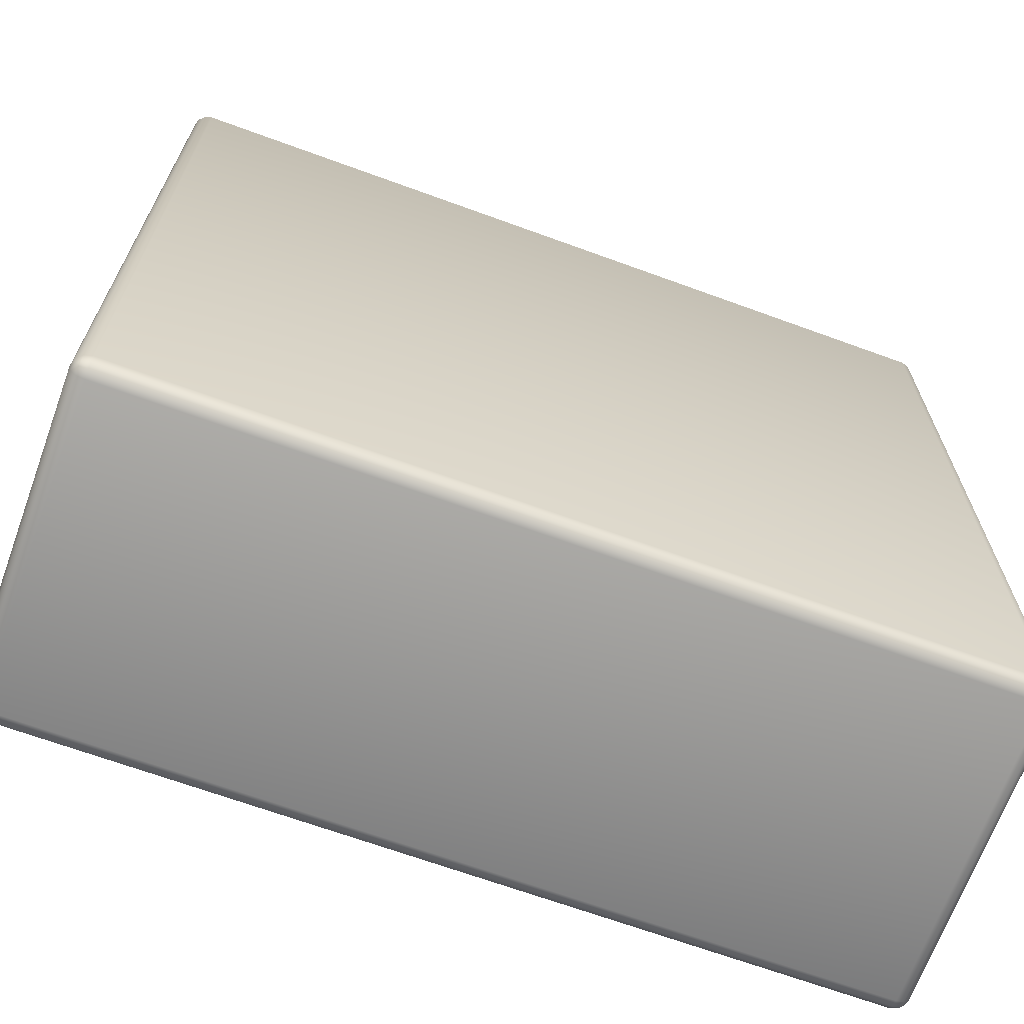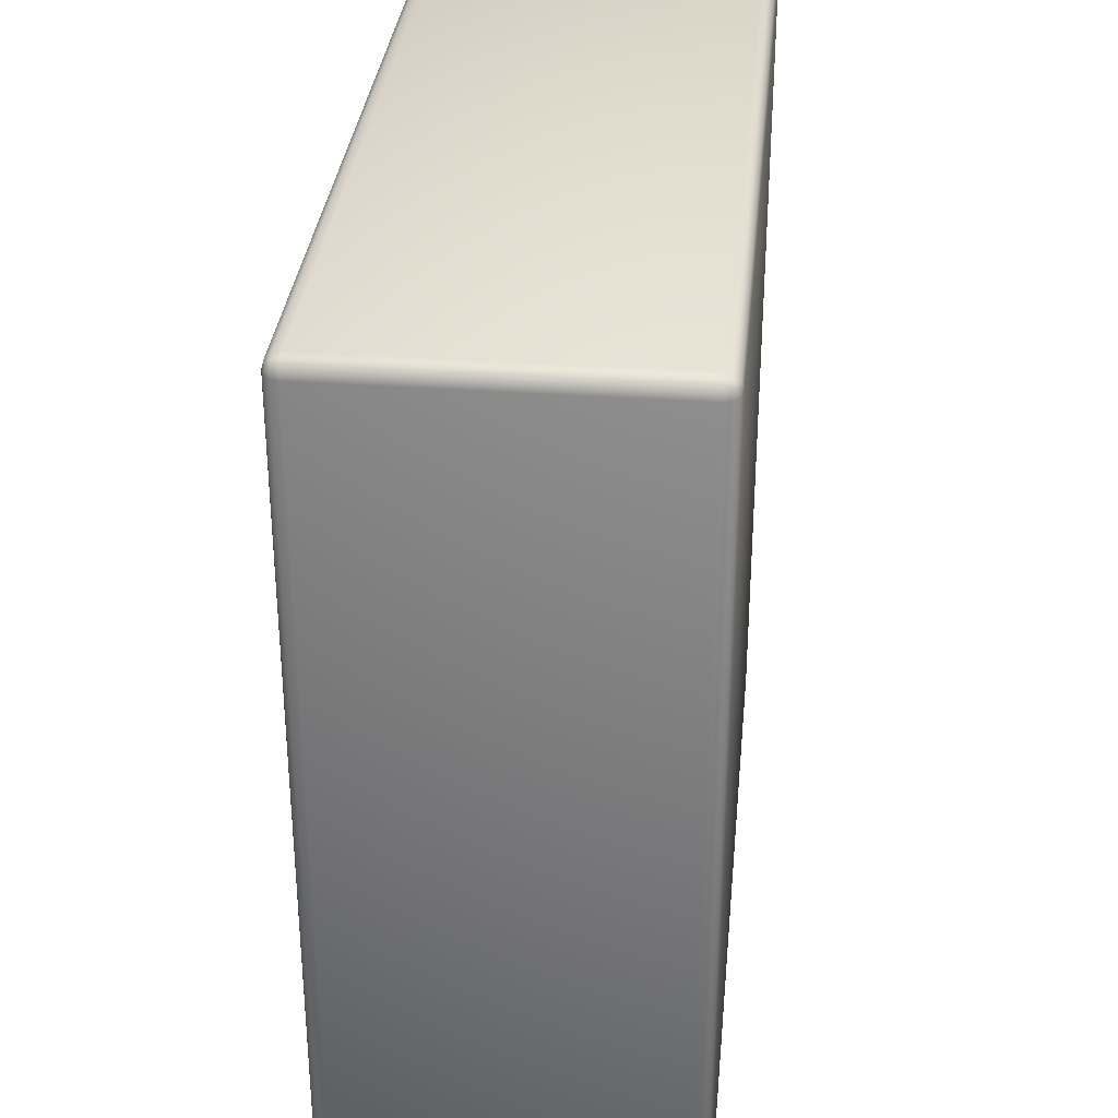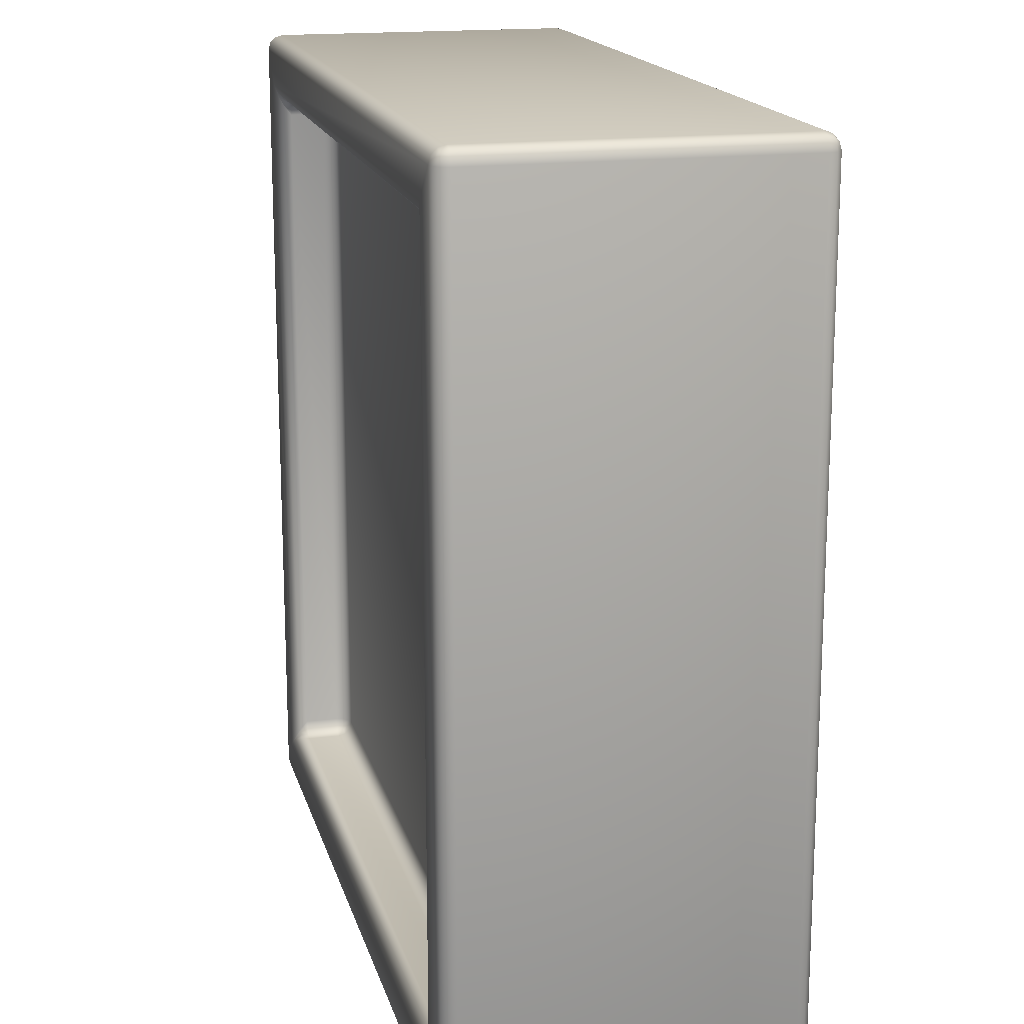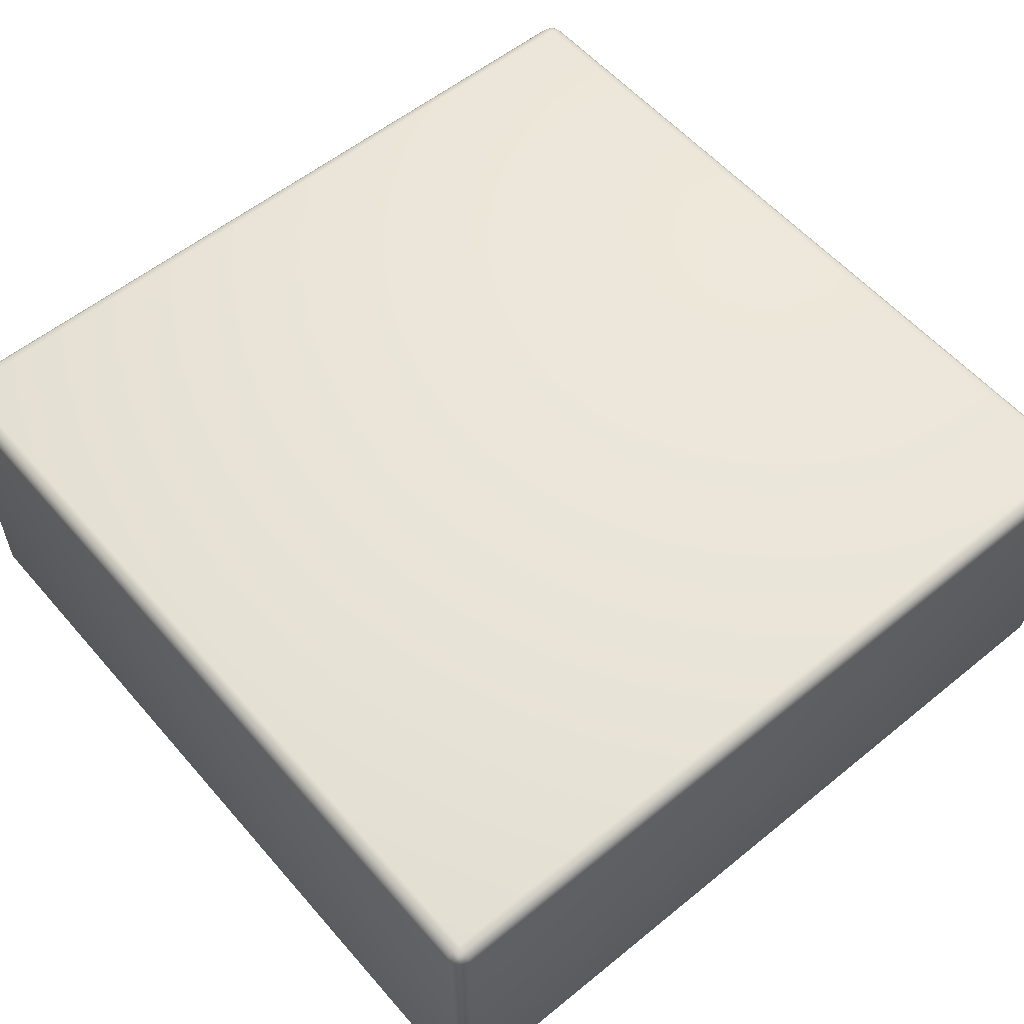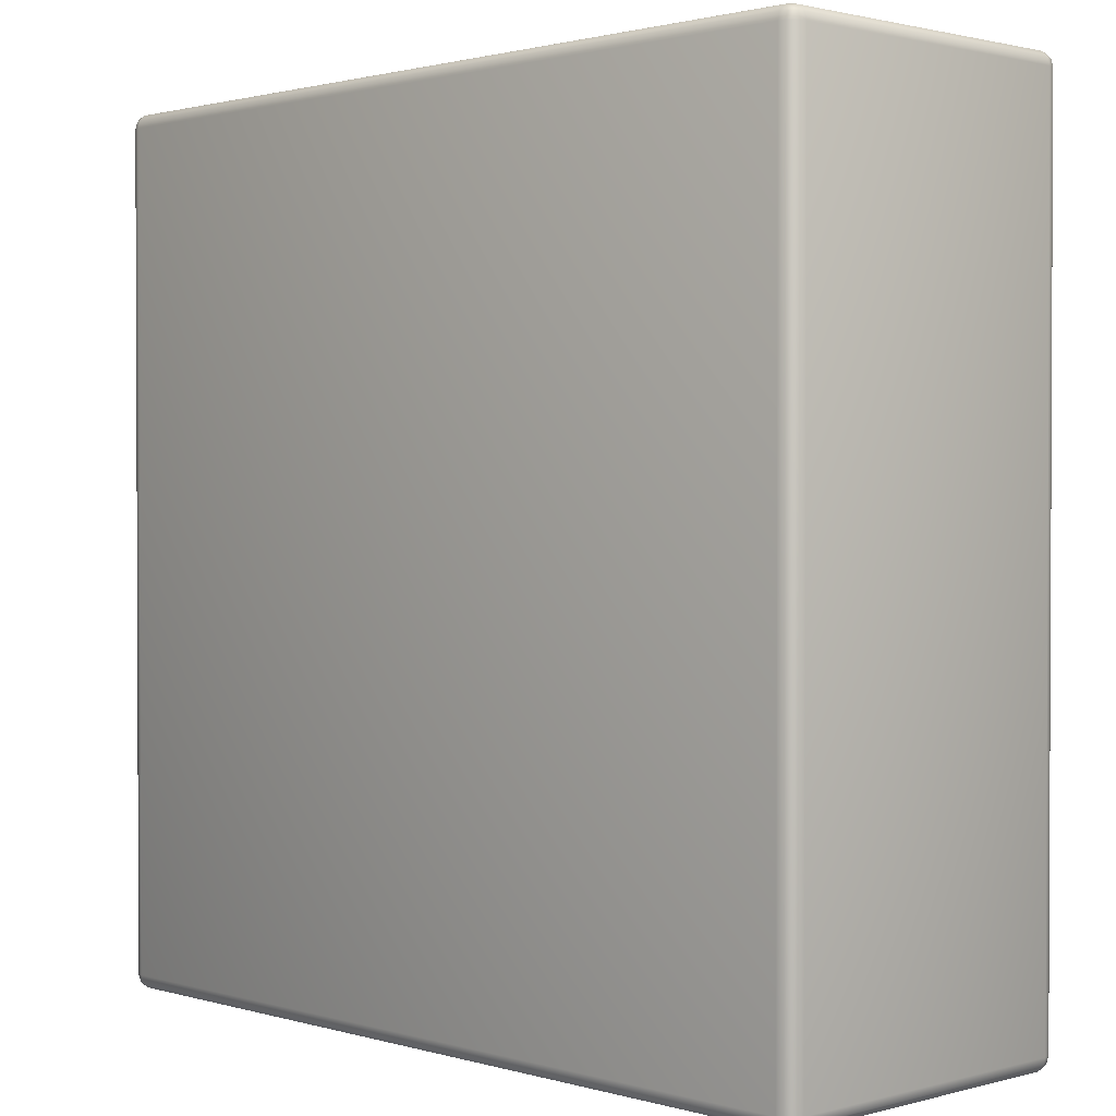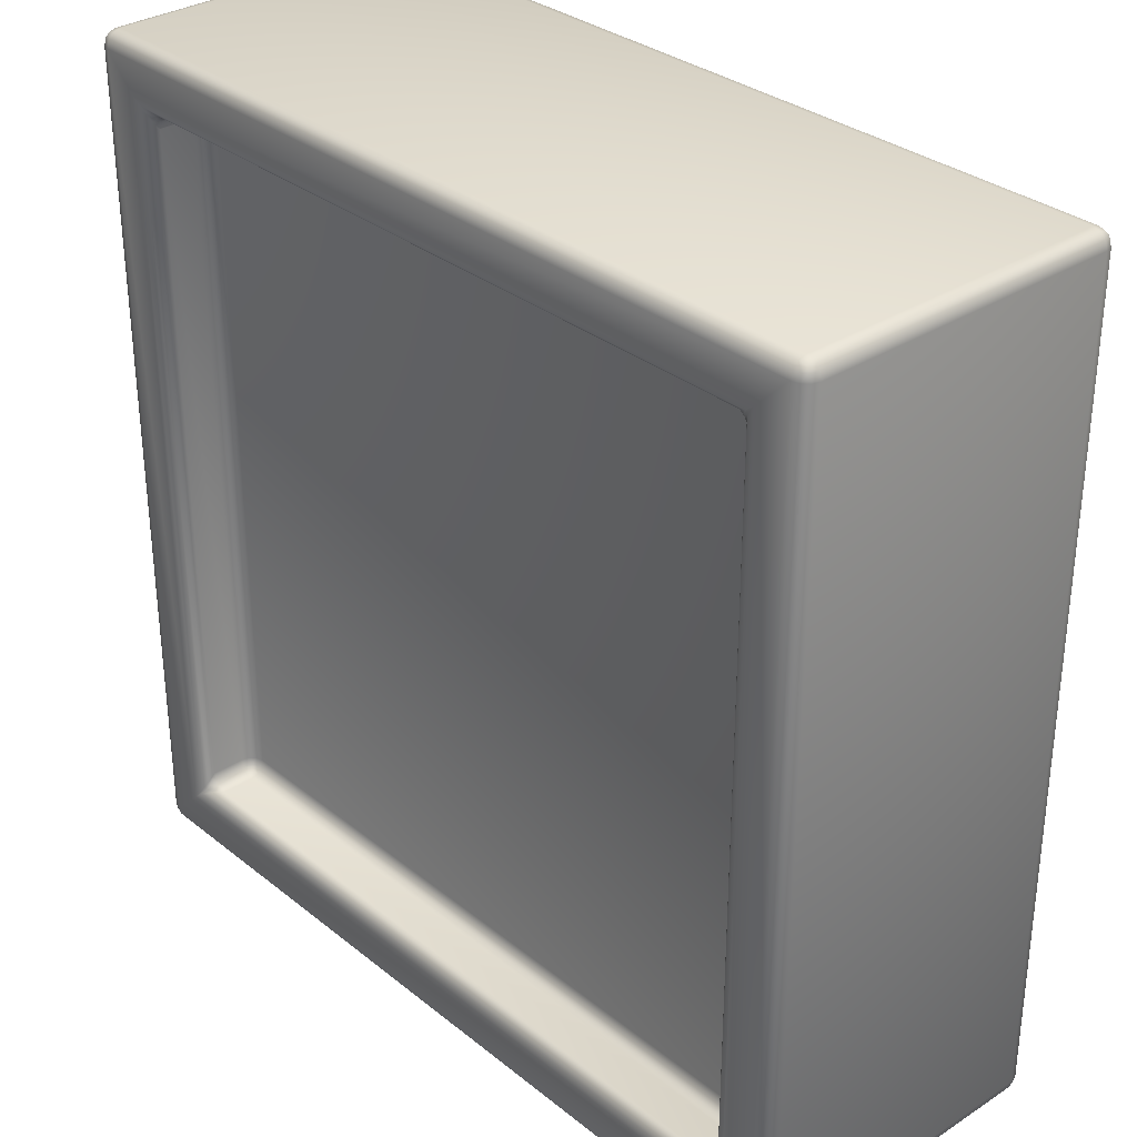
<metadata>
{"format":"obj","ext":"obj","renderer":"f3d","projection":"perspective","resolution":1024,"background":"white","views":[{"elev":-67.9,"azim":-20.1,"up":"+Y"},{"elev":32.9,"azim":-84.4,"up":"+Y"},{"elev":16.9,"azim":-103.9,"up":"+Y"},{"elev":56.6,"azim":49.7,"up":"+Z"},{"elev":1.4,"azim":46.1,"up":"+Y"},{"elev":32.0,"azim":-132.0,"up":"+Y"}]}
</metadata>
<code>
o Cube
v 0.425 -0.4071 -0.179
v 0.4429 -0.4429 -0.1968
v 0.4071 -0.425 -0.179
v 0.4276 -0.4185 -0.1877
v 0.4223 -0.4159 -0.179
v 0.425 -0.422 -0.1874
v 0.4315 -0.4341 -0.1942
v 0.4341 -0.4315 -0.1942
v 0.428 -0.428 -0.1922
v 0.4159 -0.4223 -0.179
v 0.4185 -0.4276 -0.1877
v 0.422 -0.425 -0.1874
v 0.4821 -0.4821 0.1974
v 0.4821 -0.5 0.1796
v 0.5 -0.4821 0.1796
v 0.4821 -0.4911 0.195
v 0.4911 -0.4821 0.195
v 0.4907 -0.4907 0.1927
v 0.4911 -0.4976 0.1796
v 0.4821 -0.4976 0.1885
v 0.4907 -0.4953 0.1881
v 0.4976 -0.4821 0.1885
v 0.4976 -0.4911 0.1796
v 0.4953 -0.4907 0.1881
v 0.4071 0.425 -0.179
v 0.4429 0.4429 -0.1968
v 0.425 0.4071 -0.179
v 0.4185 0.4276 -0.1877
v 0.4159 0.4223 -0.179
v 0.422 0.425 -0.1874
v 0.4341 0.4315 -0.1942
v 0.4315 0.4341 -0.1942
v 0.428 0.428 -0.1922
v 0.4223 0.4159 -0.179
v 0.4276 0.4185 -0.1877
v 0.425 0.422 -0.1874
v 0.5 0.4821 0.1796
v 0.4821 0.5 0.1796
v 0.4821 0.4821 0.1974
v 0.4976 0.4911 0.1796
v 0.4976 0.4821 0.1885
v 0.4953 0.4907 0.1881
v 0.4821 0.4976 0.1885
v 0.4911 0.4976 0.1796
v 0.4907 0.4953 0.1881
v 0.4911 0.4821 0.195
v 0.4821 0.4911 0.195
v 0.4907 0.4907 0.1927
v -0.425 -0.4071 -0.179
v -0.4071 -0.425 -0.179
v -0.4429 -0.4429 -0.1968
v -0.4223 -0.4159 -0.179
v -0.4276 -0.4185 -0.1877
v -0.425 -0.422 -0.1874
v -0.4185 -0.4276 -0.1877
v -0.4159 -0.4223 -0.179
v -0.422 -0.425 -0.1874
v -0.4341 -0.4315 -0.1942
v -0.4315 -0.4341 -0.1942
v -0.428 -0.428 -0.1922
v -0.5 -0.4821 0.1796
v -0.4821 -0.5 0.1796
v -0.4821 -0.4821 0.1974
v -0.4976 -0.4911 0.1796
v -0.4976 -0.4821 0.1885
v -0.4953 -0.4907 0.1881
v -0.4821 -0.4976 0.1885
v -0.4911 -0.4976 0.1796
v -0.4907 -0.4953 0.1881
v -0.4911 -0.4821 0.195
v -0.4821 -0.4911 0.195
v -0.4907 -0.4907 0.1927
v -0.4071 0.425 -0.179
v -0.425 0.4071 -0.179
v -0.4429 0.4429 -0.1968
v -0.4159 0.4223 -0.179
v -0.4185 0.4276 -0.1877
v -0.422 0.425 -0.1874
v -0.4276 0.4185 -0.1877
v -0.4223 0.4159 -0.179
v -0.425 0.422 -0.1874
v -0.4315 0.4341 -0.1942
v -0.4341 0.4315 -0.1942
v -0.428 0.428 -0.1922
v -0.4821 0.4821 0.1974
v -0.4821 0.5 0.1796
v -0.5 0.4821 0.1796
v -0.4821 0.4911 0.195
v -0.4911 0.4821 0.195
v -0.4907 0.4907 0.1927
v -0.4911 0.4976 0.1796
v -0.4821 0.4976 0.1885
v -0.4907 0.4953 0.1881
v -0.4976 0.4821 0.1885
v -0.4976 0.4911 0.1796
v -0.4953 0.4907 0.1881
v 0.5 0.4821 -0.179
v 0.4821 0.4821 -0.1968
v 0.4821 0.5 -0.179
v 0.4976 0.4821 -0.1879
v 0.4976 0.4911 -0.179
v 0.4953 0.4907 -0.1875
v 0.4821 0.4911 -0.1945
v 0.4911 0.4821 -0.1945
v 0.4907 0.4907 -0.1921
v 0.4911 0.4976 -0.179
v 0.4821 0.4976 -0.1879
v 0.4907 0.4953 -0.1875
v -0.5 0.4821 -0.179
v -0.4821 0.5 -0.179
v -0.4821 0.4821 -0.1968
v -0.4976 0.4911 -0.179
v -0.4976 0.4821 -0.1879
v -0.4953 0.4907 -0.1875
v -0.4821 0.4976 -0.1879
v -0.4911 0.4976 -0.179
v -0.4907 0.4953 -0.1875
v -0.4911 0.4821 -0.1945
v -0.4821 0.4911 -0.1945
v -0.4907 0.4907 -0.1921
v 0.4821 -0.5 -0.179
v 0.4821 -0.4821 -0.1968
v 0.5 -0.4821 -0.179
v 0.4821 -0.4976 -0.1879
v 0.4911 -0.4976 -0.179
v 0.4907 -0.4953 -0.1875
v 0.4911 -0.4821 -0.1945
v 0.4821 -0.4911 -0.1945
v 0.4907 -0.4907 -0.1921
v 0.4976 -0.4911 -0.179
v 0.4976 -0.4821 -0.1879
v 0.4953 -0.4907 -0.1875
v -0.4821 -0.5 -0.179
v -0.5 -0.4821 -0.179
v -0.4821 -0.4821 -0.1968
v -0.4911 -0.4976 -0.179
v -0.4821 -0.4976 -0.1879
v -0.4907 -0.4953 -0.1875
v -0.4976 -0.4821 -0.1879
v -0.4976 -0.4911 -0.179
v -0.4953 -0.4907 -0.1875
v -0.4821 -0.4911 -0.1945
v -0.4911 -0.4821 -0.1945
v -0.4907 -0.4907 -0.1921
v 0.4071 0.425 -0.1397
v 0.425 0.4071 -0.1397
v 0.4071 0.4071 -0.1218
v 0.4161 0.4226 -0.1397
v 0.4071 0.4226 -0.1308
v 0.4157 0.4203 -0.1312
v 0.4226 0.4071 -0.1308
v 0.4226 0.4161 -0.1397
v 0.4203 0.4157 -0.1312
v 0.4071 0.4161 -0.1242
v 0.4161 0.4071 -0.1242
v 0.4157 0.4157 -0.1266
v -0.4071 0.425 -0.1397
v -0.4071 0.4071 -0.1218
v -0.425 0.4071 -0.1397
v -0.4071 0.4226 -0.1308
v -0.4161 0.4226 -0.1397
v -0.4157 0.4203 -0.1312
v -0.4161 0.4071 -0.1242
v -0.4071 0.4161 -0.1242
v -0.4157 0.4157 -0.1266
v -0.4226 0.4161 -0.1397
v -0.4226 0.4071 -0.1308
v -0.4203 0.4157 -0.1312
v 0.425 -0.4071 -0.1397
v 0.4071 -0.425 -0.1397
v 0.4071 -0.4071 -0.1218
v 0.4226 -0.4161 -0.1397
v 0.4226 -0.4071 -0.1308
v 0.4203 -0.4157 -0.1312
v 0.4071 -0.4226 -0.1308
v 0.4161 -0.4226 -0.1397
v 0.4157 -0.4203 -0.1312
v 0.4161 -0.4071 -0.1242
v 0.4071 -0.4161 -0.1242
v 0.4157 -0.4157 -0.1266
v -0.425 -0.4071 -0.1397
v -0.4071 -0.4071 -0.1218
v -0.4071 -0.425 -0.1397
v -0.4226 -0.4071 -0.1308
v -0.4226 -0.4161 -0.1397
v -0.4203 -0.4157 -0.1312
v -0.4071 -0.4161 -0.1242
v -0.4161 -0.4071 -0.1242
v -0.4157 -0.4157 -0.1266
v -0.4161 -0.4226 -0.1397
v -0.4071 -0.4226 -0.1308
v -0.4157 -0.4203 -0.1312
f 51 2 122 135
f 49 74 159 181
f 171 182 158 147
f 73 25 145 157
f 63 13 39 85
f 15 123 97 37
f 38 99 110 86
f 3 50 183 170
f 87 109 134 61
f 62 133 121 14
f 2 26 98 122
f 75 51 135 111
f 26 75 111 98
f 1 4 6 5
f 4 8 9 6
f 2 7 9 8
f 7 11 12 9
f 3 10 12 11
f 10 5 6 12
f 6 9 12
f 13 16 18 17
f 16 20 21 18
f 14 19 21 20
f 19 23 24 21
f 15 22 24 23
f 22 17 18 24
f 18 21 24
f 25 28 30 29
f 28 32 33 30
f 26 31 33 32
f 31 35 36 33
f 27 34 36 35
f 34 29 30 36
f 30 33 36
f 37 40 42 41
f 40 44 45 42
f 38 43 45 44
f 43 47 48 45
f 39 46 48 47
f 46 41 42 48
f 42 45 48
f 49 52 54 53
f 52 56 57 54
f 50 55 57 56
f 55 59 60 57
f 51 58 60 59
f 58 53 54 60
f 54 57 60
f 61 64 66 65
f 64 68 69 66
f 62 67 69 68
f 67 71 72 69
f 63 70 72 71
f 70 65 66 72
f 66 69 72
f 73 76 78 77
f 76 80 81 78
f 74 79 81 80
f 79 83 84 81
f 75 82 84 83
f 82 77 78 84
f 78 81 84
f 85 88 90 89
f 88 92 93 90
f 86 91 93 92
f 91 95 96 93
f 87 94 96 95
f 94 89 90 96
f 90 93 96
f 97 100 102 101
f 100 104 105 102
f 98 103 105 104
f 103 107 108 105
f 99 106 108 107
f 106 101 102 108
f 102 105 108
f 109 112 114 113
f 112 116 117 114
f 110 115 117 116
f 115 119 120 117
f 111 118 120 119
f 118 113 114 120
f 114 117 120
f 121 124 126 125
f 124 128 129 126
f 122 127 129 128
f 127 131 132 129
f 123 130 132 131
f 130 125 126 132
f 126 129 132
f 133 136 138 137
f 136 140 141 138
f 134 139 141 140
f 139 143 144 141
f 135 142 144 143
f 142 137 138 144
f 138 141 144
f 145 148 150 149
f 148 152 153 150
f 146 151 153 152
f 151 155 156 153
f 147 154 156 155
f 154 149 150 156
f 150 153 156
f 157 160 162 161
f 160 164 165 162
f 158 163 165 164
f 163 167 168 165
f 159 166 168 167
f 166 161 162 168
f 162 165 168
f 169 172 174 173
f 172 176 177 174
f 170 175 177 176
f 175 179 180 177
f 171 178 180 179
f 178 173 174 180
f 174 177 180
f 181 184 186 185
f 184 188 189 186
f 182 187 189 188
f 187 191 192 189
f 183 190 192 191
f 190 185 186 192
f 186 189 192
f 63 85 89 70
f 70 89 94 65
f 65 94 87 61
f 13 63 71 16
f 16 71 67 20
f 20 67 62 14
f 123 15 23 130
f 130 23 19 125
f 125 19 14 121
f 86 110 116 91
f 91 116 112 95
f 95 112 109 87
f 99 38 44 106
f 106 44 40 101
f 101 40 37 97
f 133 62 68 136
f 136 68 64 140
f 140 64 61 134
f 98 111 119 103
f 103 119 115 107
f 107 115 110 99
f 122 98 104 127
f 127 104 100 131
f 131 100 97 123
f 85 39 47 88
f 88 47 43 92
f 92 43 38 86
f 111 135 143 118
f 118 143 139 113
f 113 139 134 109
f 135 122 128 142
f 142 128 124 137
f 137 124 121 133
f 39 13 17 46
f 46 17 22 41
f 41 22 15 37
f 25 73 77 28
f 28 77 82 32
f 32 82 75 26
f 1 27 35 4
f 4 35 31 8
f 8 31 26 2
f 74 49 53 79
f 79 53 58 83
f 83 58 51 75
f 50 3 11 55
f 55 11 7 59
f 59 7 2 51
f 147 158 164 154
f 154 164 160 149
f 149 160 157 145
f 171 147 155 178
f 178 155 151 173
f 173 151 146 169
f 158 182 188 163
f 163 188 184 167
f 167 184 181 159
f 182 171 179 187
f 187 179 175 191
f 191 175 170 183
f 49 181 185 52
f 52 185 190 56
f 56 190 183 50
f 169 1 5 172
f 172 5 10 176
f 176 10 3 170
f 145 25 29 148
f 148 29 34 152
f 152 34 27 146
f 73 157 161 76
f 76 161 166 80
f 80 166 159 74
f 27 1 169 146

</code>
